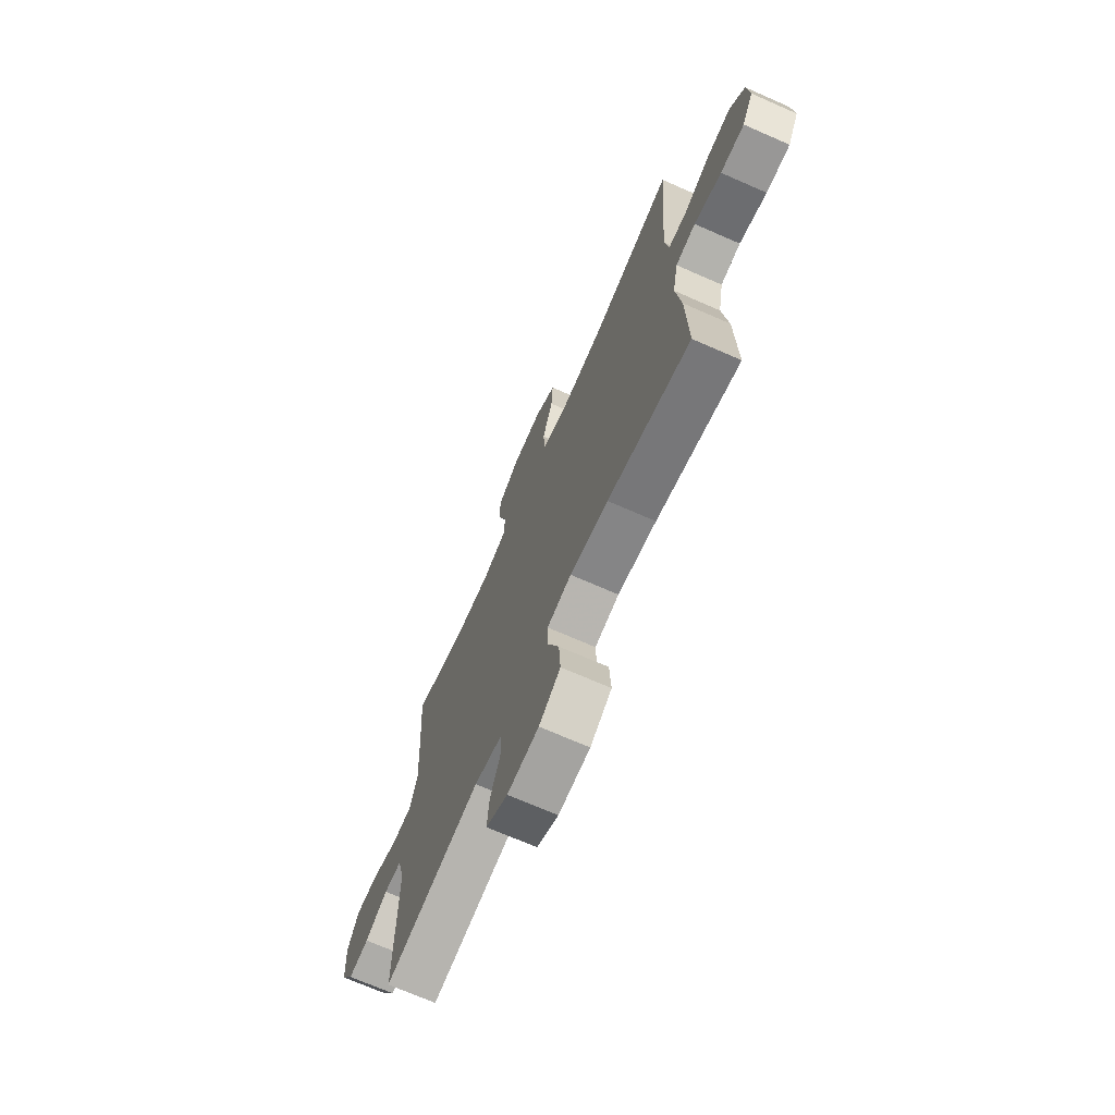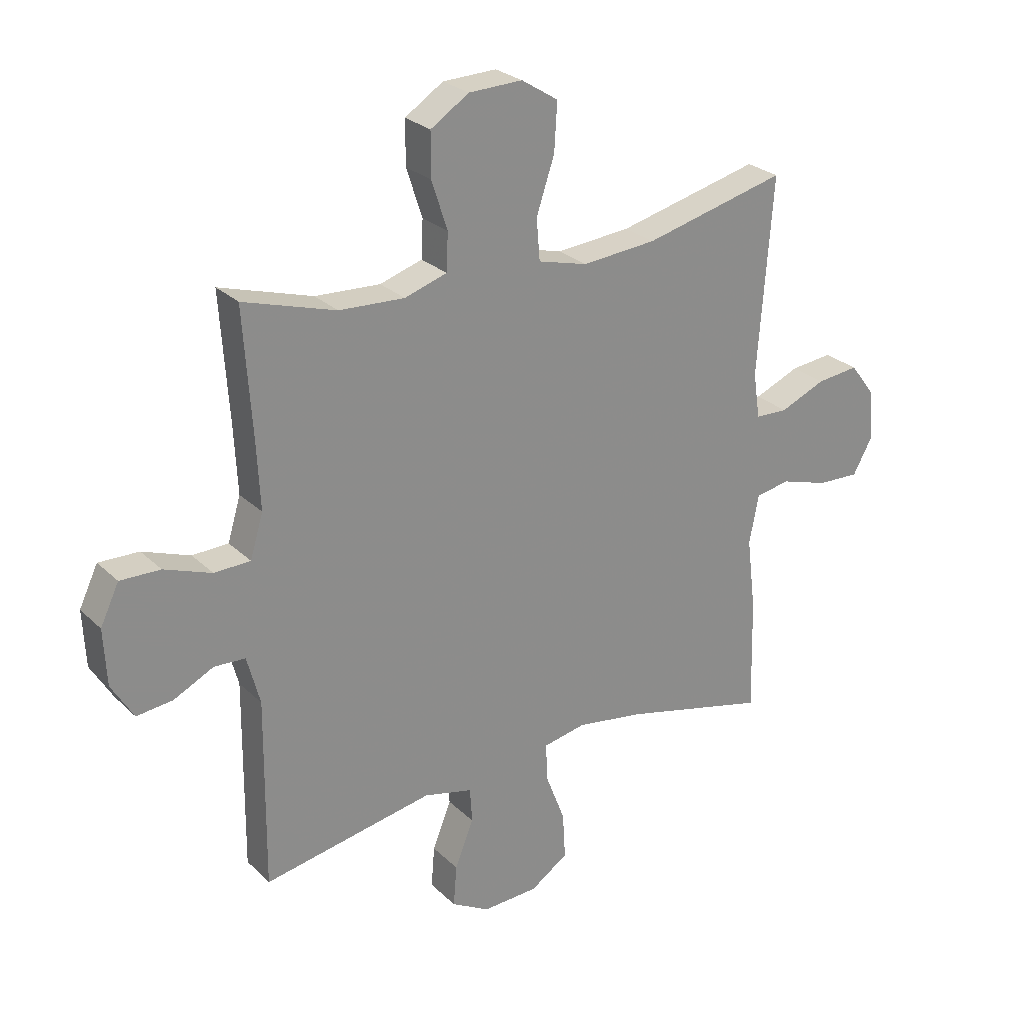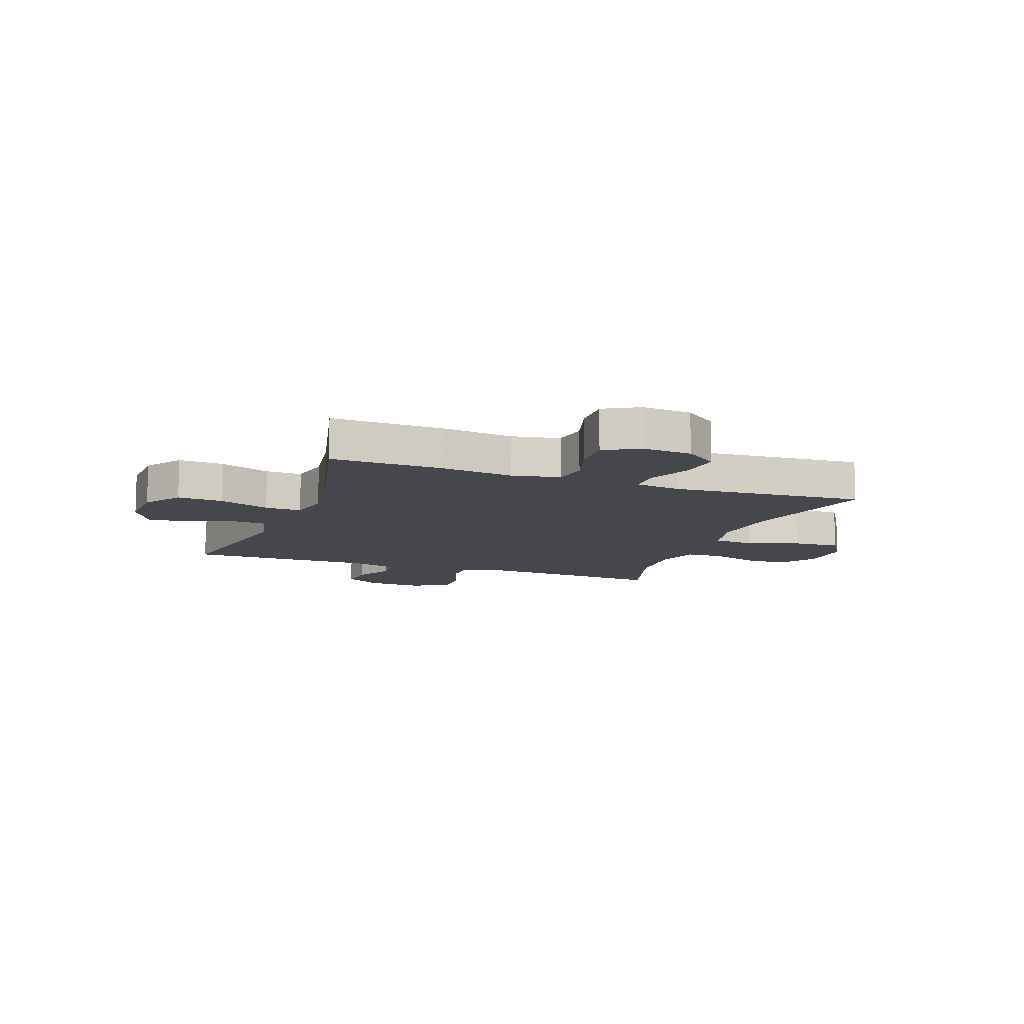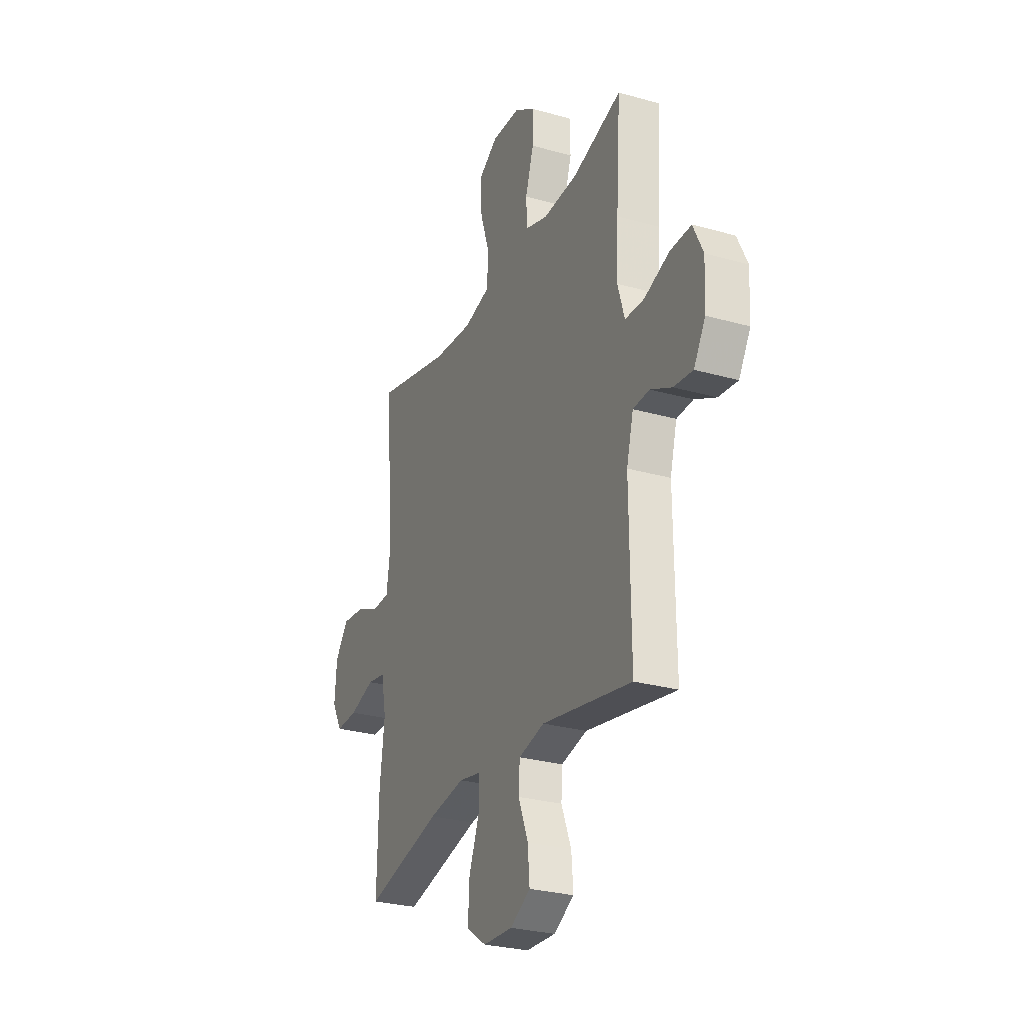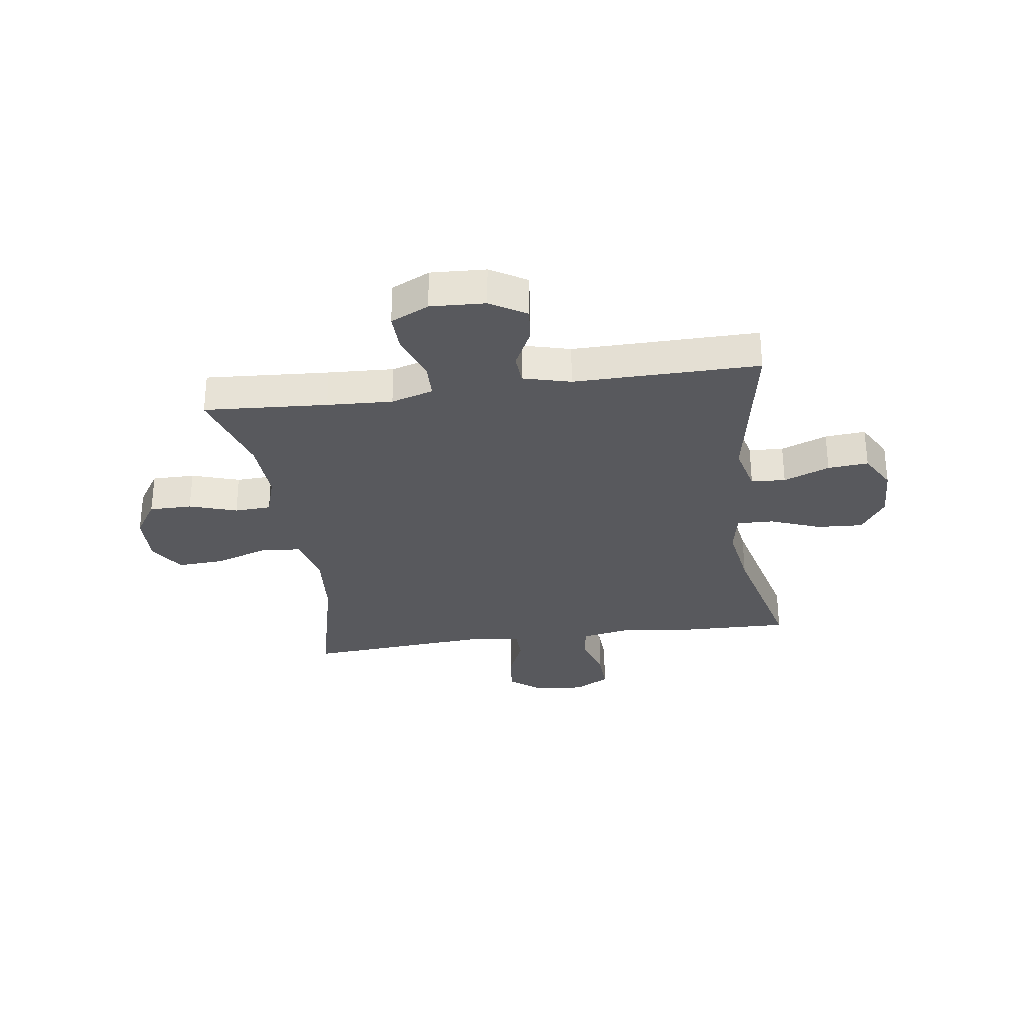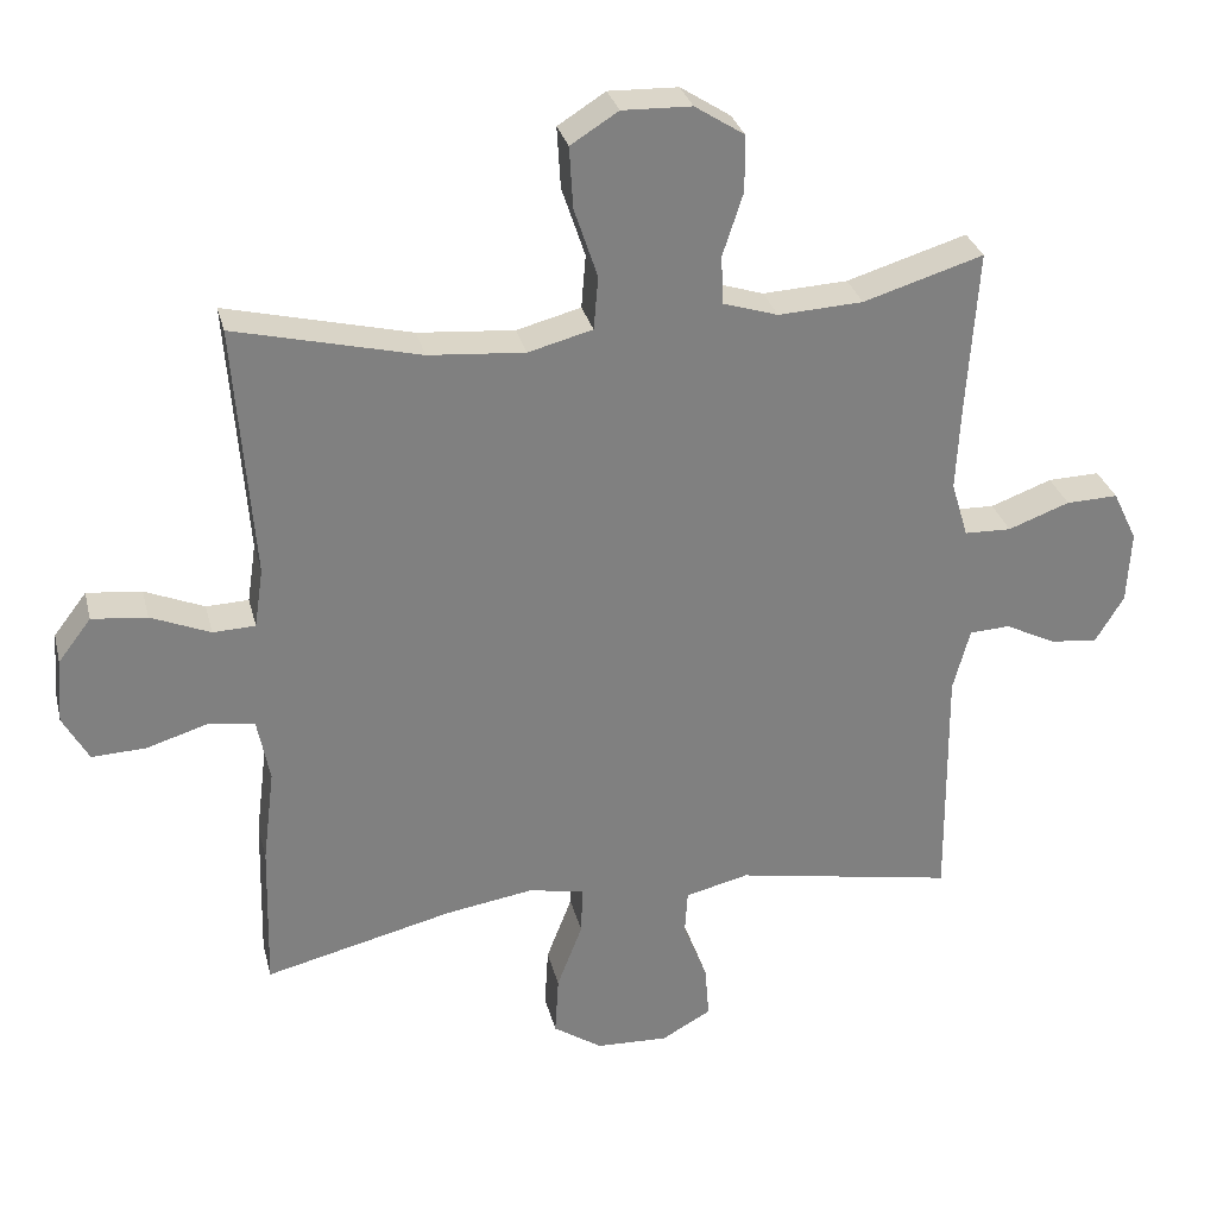
<metadata>
{"format":"obj","ext":"obj","renderer":"f3d","projection":"perspective","resolution":1024,"background":"white","views":[{"elev":-70.6,"azim":-113.7,"up":"+Z"},{"elev":26.2,"azim":145.5,"up":"+Z"},{"elev":-11.0,"azim":-110.2,"up":"+Y"},{"elev":-27.8,"azim":66.6,"up":"+Z"},{"elev":-30.2,"azim":98.1,"up":"+Y"},{"elev":30.2,"azim":-13.6,"up":"+Z"}]}
</metadata>
<code>
v 0.5 0.07 -0.5
v 0.198 0.07 -0.445
v 0.111 0.07 -0.466
v 0.107 0.07 -0.528
v 0.14 0.07 -0.611
v 0.146 0.07 -0.684
v 0.078 0.07 -0.722
v -0.021 0.07 -0.718
v -0.088 0.07 -0.673
v -0.083 0.07 -0.59
v -0.048 0.07 -0.499
v -0.046 0.07 -0.433
v -0.122 0.07 -0.418
v -0.242 0.07 -0.437
v -0.5 0.07 -0.5
v -0.495 0.07 -0.298
v -0.479 0.07 -0.168
v -0.496 0.07 -0.081
v -0.558 0.07 -0.071
v -0.643 0.07 -0.097
v -0.717 0.07 -0.1
v -0.752 0.07 -0.037
v -0.745 0.07 0.052
v -0.7 0.07 0.111
v -0.625 0.07 0.103
v -0.544 0.07 0.069
v -0.486 0.07 0.071
v -0.474 0.07 0.152
v -0.5 0.07 0.5
v -0.247 0.07 0.438
v -0.115 0.07 0.427
v -0.027 0.07 0.45
v -0.021 0.07 0.523
v -0.053 0.07 0.619
v -0.058 0.07 0.703
v 0.007 0.07 0.744
v 0.102 0.07 0.741
v 0.17 0.07 0.697
v 0.17 0.07 0.62
v 0.142 0.07 0.534
v 0.145 0.07 0.468
v 0.22 0.07 0.444
v 0.336 0.07 0.45
v 0.5 0.07 0.5
v 0.485 0.07 0.277
v 0.479 0.07 0.159
v 0.502 0.07 0.083
v 0.566 0.07 0.081
v 0.65 0.07 0.112
v 0.721 0.07 0.114
v 0.754 0.07 0.045
v 0.749 0.07 -0.054
v 0.71 0.07 -0.119
v 0.646 0.07 -0.112
v 0.575 0.07 -0.077
v 0.52 0.07 -0.08
v 0.497 0.07 -0.166
v 0.5 0 -0.5
v 0.198 0 -0.445
v 0.111 0 -0.466
v 0.107 0 -0.528
v 0.14 0 -0.611
v 0.146 0 -0.684
v 0.078 0 -0.722
v -0.021 0 -0.718
v -0.088 0 -0.673
v -0.083 0 -0.59
v -0.048 0 -0.499
v -0.046 0 -0.433
v -0.122 0 -0.418
v -0.242 0 -0.437
v -0.5 0 -0.5
v -0.495 0 -0.298
v -0.479 0 -0.168
v -0.496 0 -0.081
v -0.558 0 -0.071
v -0.643 0 -0.097
v -0.717 0 -0.1
v -0.752 0 -0.037
v -0.745 0 0.052
v -0.7 0 0.111
v -0.625 0 0.103
v -0.544 0 0.069
v -0.486 0 0.071
v -0.474 0 0.152
v -0.5 0 0.5
v -0.247 0 0.438
v -0.115 0 0.427
v -0.027 0 0.45
v -0.021 0 0.523
v -0.053 0 0.619
v -0.058 0 0.703
v 0.007 0 0.744
v 0.102 0 0.741
v 0.17 0 0.697
v 0.17 0 0.62
v 0.142 0 0.534
v 0.145 0 0.468
v 0.22 0 0.444
v 0.336 0 0.45
v 0.5 0 0.5
v 0.485 0 0.277
v 0.479 0 0.159
v 0.502 0 0.083
v 0.566 0 0.081
v 0.65 0 0.112
v 0.721 0 0.114
v 0.754 0 0.045
v 0.749 0 -0.054
v 0.71 0 -0.119
v 0.646 0 -0.112
v 0.575 0 -0.077
v 0.52 0 -0.08
v 0.497 0 -0.166
f 53 54 55
f 52 53 55
f 51 52 55
f 50 51 55
f 49 50 55
f 48 49 55
f 47 48 55 56
f 46 47 56 57
f 43 44 45
f 42 43 45 46
f 57 1 2
f 46 57 2
f 42 46 2
f 41 42 2
f 38 39 40
f 37 38 40
f 36 37 40
f 35 36 40
f 34 35 40
f 33 34 40
f 32 33 40 41
f 28 29 30
f 27 28 30 31
f 24 25 26
f 23 24 26
f 22 23 26
f 21 22 26
f 20 21 26
f 19 20 26
f 18 19 26 27
f 41 2 3
f 32 41 3
f 31 32 3
f 27 31 3
f 18 27 3
f 17 18 3
f 9 10 11
f 8 9 11
f 7 8 11
f 6 7 11
f 5 6 11
f 4 5 11
f 4 11 12
f 3 4 12
f 17 3 12
f 14 15 16 17
f 13 14 17
f 12 13 17
f 112 111 110
f 112 110 109
f 112 109 108
f 112 108 107
f 112 107 106
f 112 106 105
f 113 112 105 104
f 114 113 104 103
f 102 101 100
f 103 102 100 99
f 59 58 114
f 59 114 103
f 59 103 99
f 59 99 98
f 97 96 95
f 97 95 94
f 97 94 93
f 97 93 92
f 97 92 91
f 97 91 90
f 98 97 90 89
f 87 86 85
f 88 87 85 84
f 83 82 81
f 83 81 80
f 83 80 79
f 83 79 78
f 83 78 77
f 83 77 76
f 84 83 76 75
f 60 59 98
f 60 98 89
f 60 89 88
f 60 88 84
f 60 84 75
f 60 75 74
f 68 67 66
f 68 66 65
f 68 65 64
f 68 64 63
f 68 63 62
f 68 62 61
f 69 68 61
f 69 61 60
f 69 60 74
f 74 73 72 71
f 74 71 70
f 74 70 69
f 1 58 59 2
f 2 59 60 3
f 3 60 61 4
f 4 61 62 5
f 5 62 63 6
f 6 63 64 7
f 7 64 65 8
f 8 65 66 9
f 9 66 67 10
f 10 67 68 11
f 11 68 69 12
f 12 69 70 13
f 13 70 71 14
f 14 71 72 15
f 15 72 73 16
f 16 73 74 17
f 17 74 75 18
f 18 75 76 19
f 19 76 77 20
f 20 77 78 21
f 21 78 79 22
f 22 79 80 23
f 23 80 81 24
f 24 81 82 25
f 25 82 83 26
f 26 83 84 27
f 27 84 85 28
f 28 85 86 29
f 29 86 87 30
f 30 87 88 31
f 31 88 89 32
f 32 89 90 33
f 33 90 91 34
f 34 91 92 35
f 35 92 93 36
f 36 93 94 37
f 37 94 95 38
f 38 95 96 39
f 39 96 97 40
f 40 97 98 41
f 41 98 99 42
f 42 99 100 43
f 43 100 101 44
f 44 101 102 45
f 45 102 103 46
f 46 103 104 47
f 47 104 105 48
f 48 105 106 49
f 49 106 107 50
f 50 107 108 51
f 51 108 109 52
f 52 109 110 53
f 53 110 111 54
f 54 111 112 55
f 55 112 113 56
f 56 113 114 57
f 57 114 58 1

</code>
